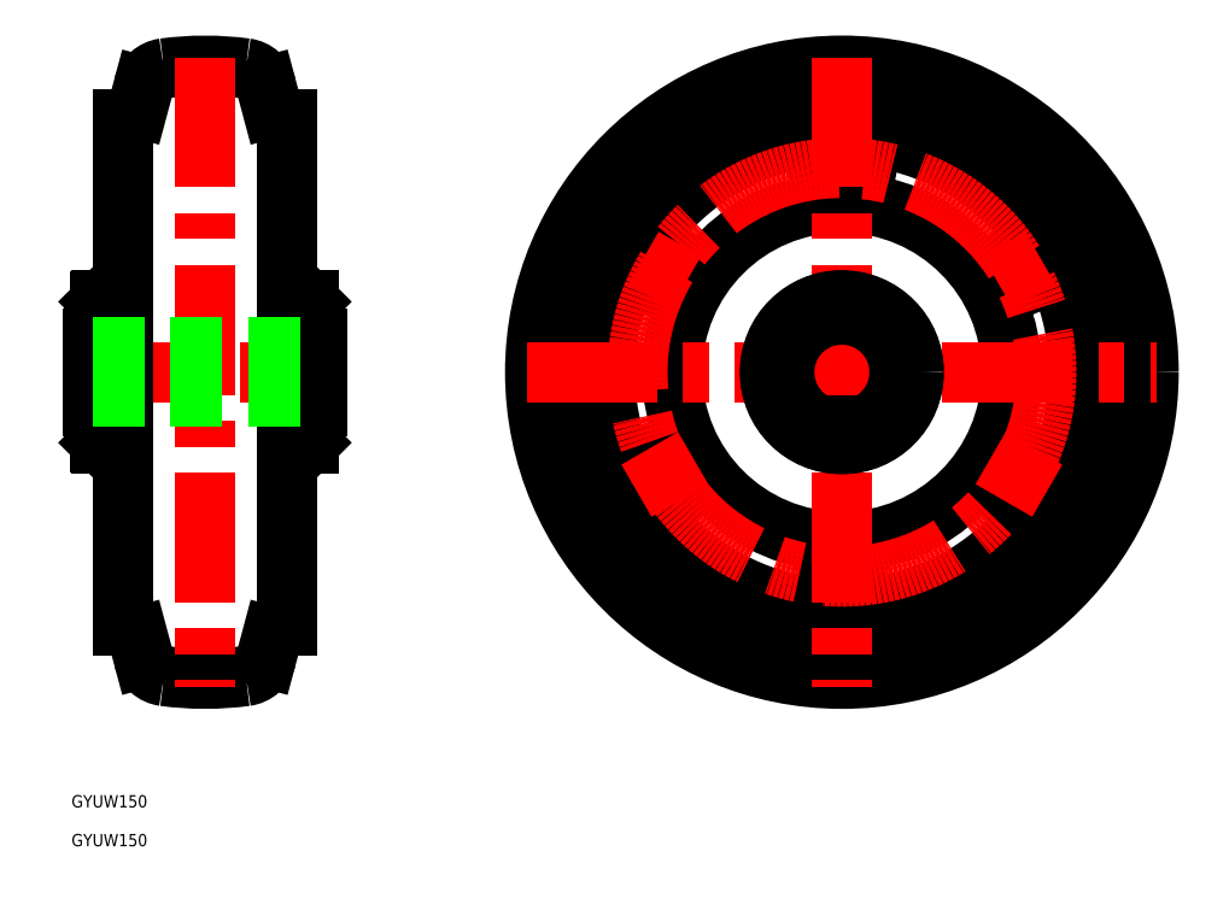
<metadata>
{"format":"dxf","ext":"dxf","renderer":"ezdxf+matplotlib","layout":"modelspace","background":"white","min_lineweight":24,"dpi":150}
</metadata>
<code>
0
SECTION
2
ENTITIES
0
TEXT
8
0
10
-188.4
20
-106.5
30
0
40
3
1
GYUW150
0
TEXT
8
0
10
-188.4
20
-116
30
0
40
3
1
GYUW150
0
CIRCLE
8
0
10
-43.3
20
-25
30
0
40
6
0
CIRCLE
8
0
10
-7.276e-12
20
0
30
0
40
58
0
CIRCLE
8
0
10
0
20
0
30
0
40
75
0
CIRCLE
8
0
10
0
20
0
30
0
40
62
0
CIRCLE
8
0
10
-7.276e-12
20
0
30
0
40
41.5
0
LINE
8
CENTER
10
-77
20
0
30
0
11
77
21
0
31
0
0
ARC
8
0
10
-134.2
20
67.8
30
0
40
6
50
211.2
51
255.1
0
LINE
8
CENTER
10
-185.3
20
0
30
0
11
-126.3
21
0
31
0
0
ARC
8
0
10
-134.2
20
-67.8
30
0
40
6
50
104.9
51
148.8
0
LINE
8
0
10
-139.4
20
64.69
30
0
11
-140.8
21
69.94
31
0
0
LINE
8
0
10
-172.2
20
64.69
30
0
11
-170.8
21
69.94
31
0
0
ARC
8
0
10
-165
20
68.38
30
0
40
6
50
97.67
51
165
0
ARC
8
0
10
-155.8
20
0
30
0
40
75
50
82.33
51
97.67
0
ARC
8
0
10
-146.6
20
68.38
30
0
40
6
50
15
51
82.33
0
ARC
8
0
10
-177.3
20
67.8
30
0
40
6
50
284.9
51
328.8
0
LINE
8
0
10
-179.3
20
17.6
30
0
11
-175.8
21
17.6
31
0
0
LINE
8
0
10
-179.7
20
17.25
30
0
11
-179.9
21
17.5
31
0
0
LINE
8
0
10
-181
20
17.5
30
0
11
-179.9
21
17.5
31
0
0
LINE
8
0
10
-181
20
17.5
30
0
11
-181.3
21
17.25
31
0
0
LINE
8
0
10
-179.7
20
16.05
30
0
11
-179.3
21
16.05
31
0
0
ARC
8
0
10
-182.8
20
8.25
30
0
40
0.5
50
90
51
180
0
LINE
8
0
10
-182.8
20
8.75
30
0
11
-181.3
21
8.75
31
0
0
ARC
8
0
10
-182.8
20
-8.25
30
0
40
0.5
50
180
51
270
0
LINE
8
0
10
-182.8
20
-8.75
30
0
11
-181.3
21
-8.75
31
0
0
LINE
8
0
10
-183.3
20
-8.25
30
0
11
-183.3
21
8.25
31
0
0
LINE
8
0
10
-179.3
20
-17.6
30
0
11
-175.8
21
-17.6
31
0
0
LINE
8
0
10
-179.7
20
-16.05
30
0
11
-179.3
21
-16.05
31
0
0
LINE
8
0
10
-179.7
20
-17.25
30
0
11
-179.9
21
-17.5
31
0
0
LINE
8
0
10
-181
20
-17.5
30
0
11
-181.3
21
-17.25
31
0
0
LINE
8
0
10
-181
20
-17.5
30
0
11
-179.9
21
-17.5
31
0
0
LINE
8
0
10
-179.3
20
17.6
30
0
11
-179.3
21
-17.6
31
0
0
LINE
8
0
10
-181.3
20
17.25
30
0
11
-181.3
21
-17.25
31
0
0
LINE
8
0
10
-179.7
20
17.25
30
0
11
-179.7
21
-17.25
31
0
0
LINE
8
0
10
-139.4
20
-64.69
30
0
11
-140.8
21
-69.94
31
0
0
LINE
8
0
10
-172.2
20
-64.69
30
0
11
-170.8
21
-69.94
31
0
0
ARC
8
0
10
-165
20
-68.38
30
0
40
6
50
195
51
262.3
0
ARC
8
0
10
-155.8
20
0
30
0
40
75
50
262.3
51
277.7
0
ARC
8
0
10
-146.6
20
-68.38
30
0
40
6
50
277.7
51
345
0
ARC
8
0
10
-177.3
20
-67.8
30
0
40
6
50
31.23
51
75.12
0
LINE
8
0
10
-175.8
20
62
30
0
11
-175.8
21
-62
31
0
0
LINE
8
CENTER
10
-155.8
20
77
30
0
11
-155.8
21
-77
31
0
0
CIRCLE
8
0
10
-43.3
20
25
30
0
40
4
0
CIRCLE
8
0
10
-43.3
20
-25
30
0
40
4
0
LINE
8
0
10
-130.5
20
17.5
30
0
11
-130.3
21
17.25
31
0
0
LINE
8
0
10
-130.5
20
17.5
30
0
11
-131.6
21
17.5
31
0
0
LINE
8
0
10
-131.9
20
17.25
30
0
11
-131.6
21
17.5
31
0
0
LINE
8
0
10
-131.9
20
16.05
30
0
11
-132.3
21
16.05
31
0
0
LINE
8
0
10
-132.3
20
17.6
30
0
11
-135.8
21
17.6
31
0
0
LINE
8
0
10
-128.8
20
8.75
30
0
11
-130.3
21
8.75
31
0
0
ARC
8
0
10
-128.8
20
8.25
30
0
40
0.5
50
0
51
90
0
LINE
8
0
10
-128.8
20
-8.75
30
0
11
-130.3
21
-8.75
31
0
0
ARC
8
0
10
-128.8
20
-8.25
30
0
40
0.5
50
270
51
0
0
LINE
8
0
10
-128.3
20
-8.25
30
0
11
-128.3
21
8.25
31
0
0
LINE
8
0
10
-131.9
20
-16.05
30
0
11
-132.3
21
-16.05
31
0
0
LINE
8
0
10
-130.5
20
-17.5
30
0
11
-131.6
21
-17.5
31
0
0
LINE
8
0
10
-130.5
20
-17.5
30
0
11
-130.3
21
-17.25
31
0
0
LINE
8
0
10
-131.9
20
-17.25
30
0
11
-131.6
21
-17.5
31
0
0
LINE
8
0
10
-132.3
20
-17.6
30
0
11
-135.8
21
-17.6
31
0
0
LINE
8
0
10
-132.3
20
-17.6
30
0
11
-135.8
21
-17.6
31
0
0
LINE
8
0
10
-132.3
20
17.6
30
0
11
-132.3
21
-17.6
31
0
0
LINE
8
0
10
-131.9
20
17.25
30
0
11
-131.9
21
-17.25
31
0
0
LINE
8
0
10
-130.3
20
17.25
30
0
11
-130.3
21
-17.25
31
0
0
LINE
8
0
10
-135.8
20
62
30
0
11
-135.8
21
-62
31
0
0
CIRCLE
8
0
10
43.3
20
25
30
0
40
4
0
CIRCLE
8
0
10
43.3
20
-25
30
0
40
6
0
CIRCLE
8
0
10
43.3
20
-25
30
0
40
4
0
CIRCLE
8
0
10
-7.276e-12
20
50
30
0
40
4
0
CIRCLE
8
0
10
-7.276e-12
20
50
30
0
40
6
0
CIRCLE
8
0
10
0
20
0
30
0
40
8.75
0
CIRCLE
8
0
10
0
20
0
30
0
40
6
0
CIRCLE
8
0
10
-7.276e-12
20
-50
30
0
40
4
0
LINE
8
CENTER
10
0
20
77
30
0
11
0
21
-77
31
0
0
CIRCLE
8
0
10
0
20
-7.276e-12
30
0
40
17.6
0
CIRCLE
8
0
10
0
20
-7.276e-12
30
0
40
17.5
0
CIRCLE
8
0
10
0
20
0
30
0
40
14.1
0
LINE
8
0
10
-183.3
20
6
30
0
11
-128.3
21
6
31
0
0
LINE
8
0
10
-183.3
20
-6
30
0
11
-128.3
21
-6
31
0
0
CIRCLE
8
CENTER
10
0
20
1.091e-11
30
0
40
50
0
LINE
8
CENTER
10
50.23
20
-29
30
0
11
36.37
21
-21
31
0
0
LINE
8
CENTER
10
48.5
20
28
30
0
11
38.11
21
22
31
0
0
LINE
8
CENTER
10
-36.37
20
-21
30
0
11
-50.23
21
-29
31
0
0
LINE
8
CENTER
10
-38.11
20
22
30
0
11
-48.5
21
28
31
0
0
ENDSEC
0
EOF

</code>
